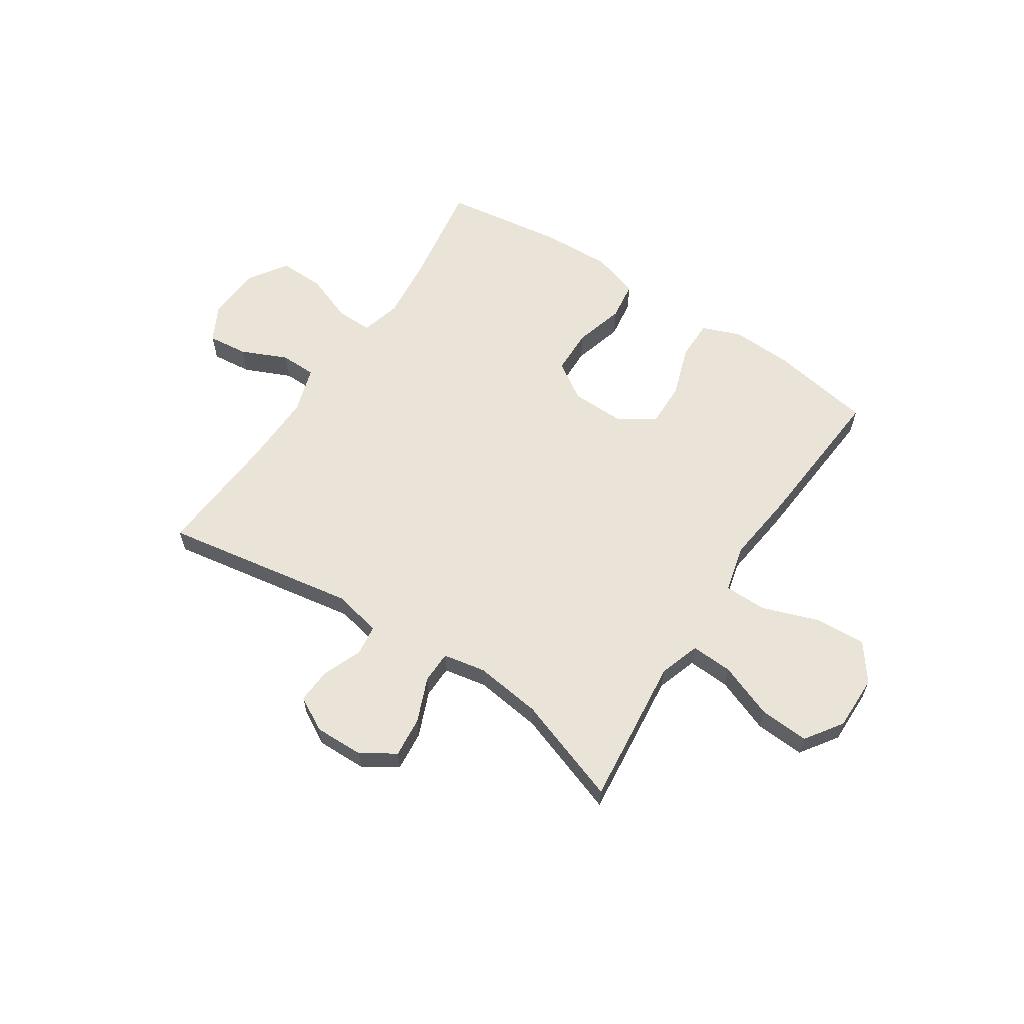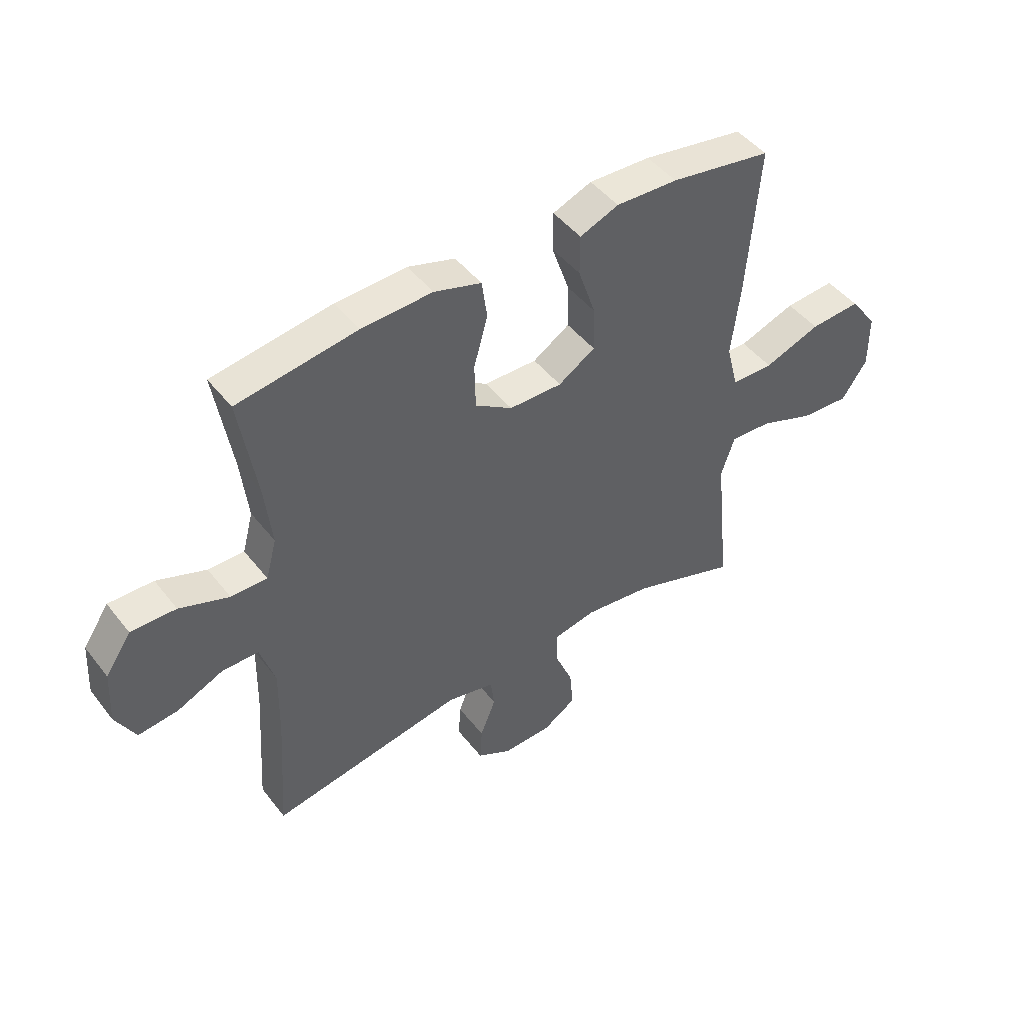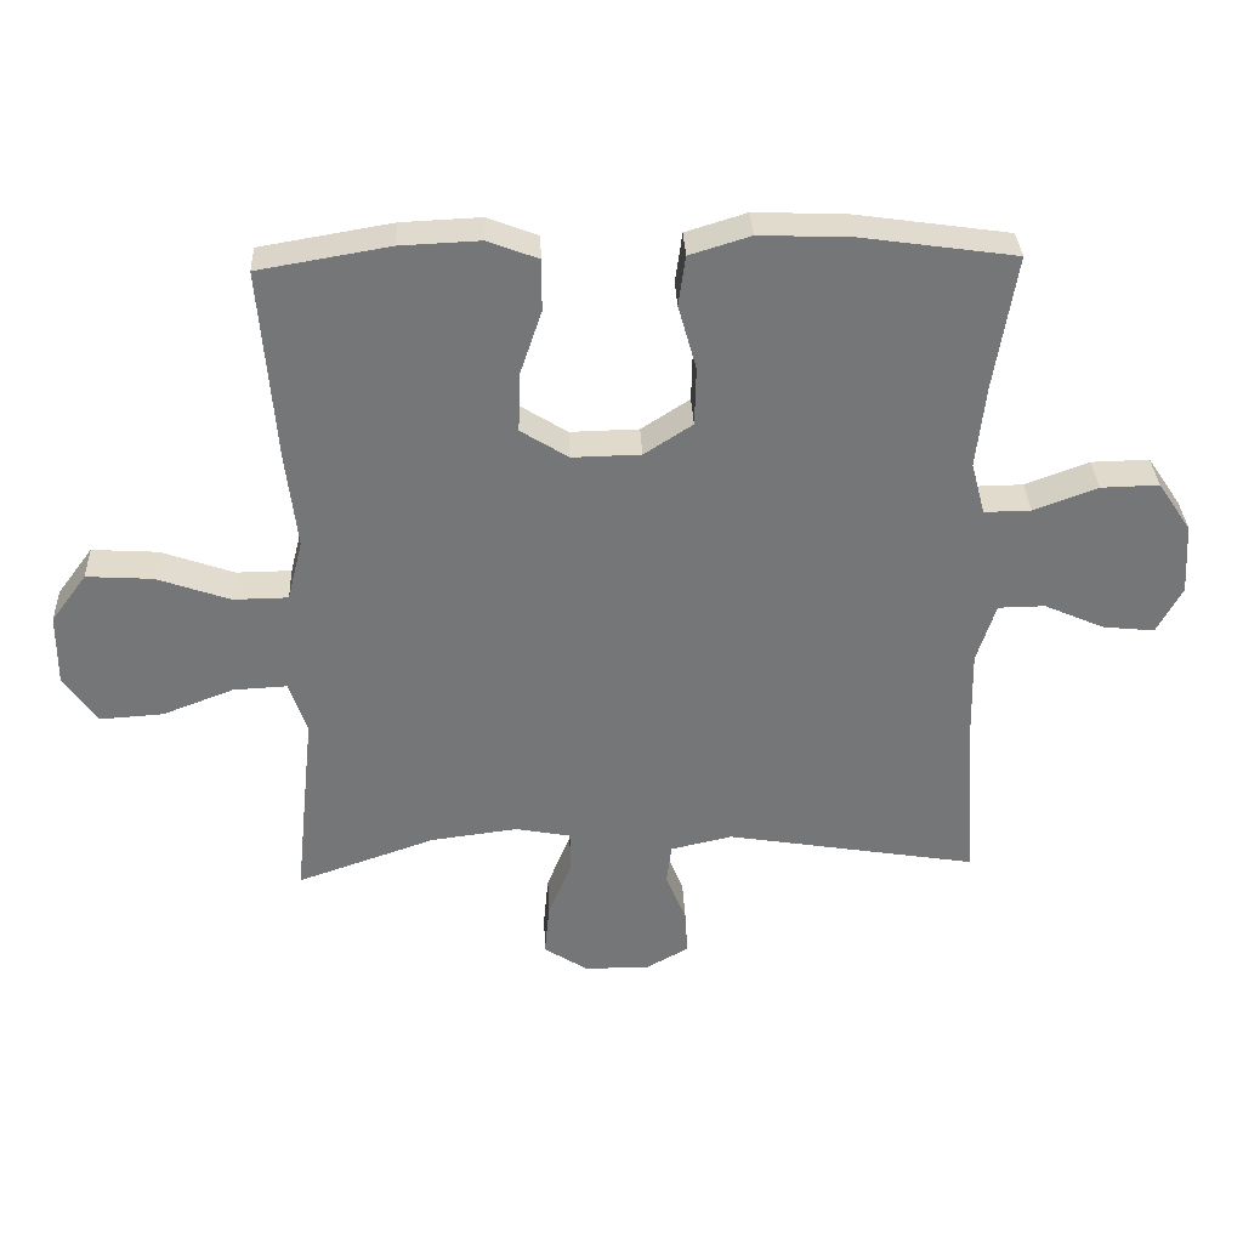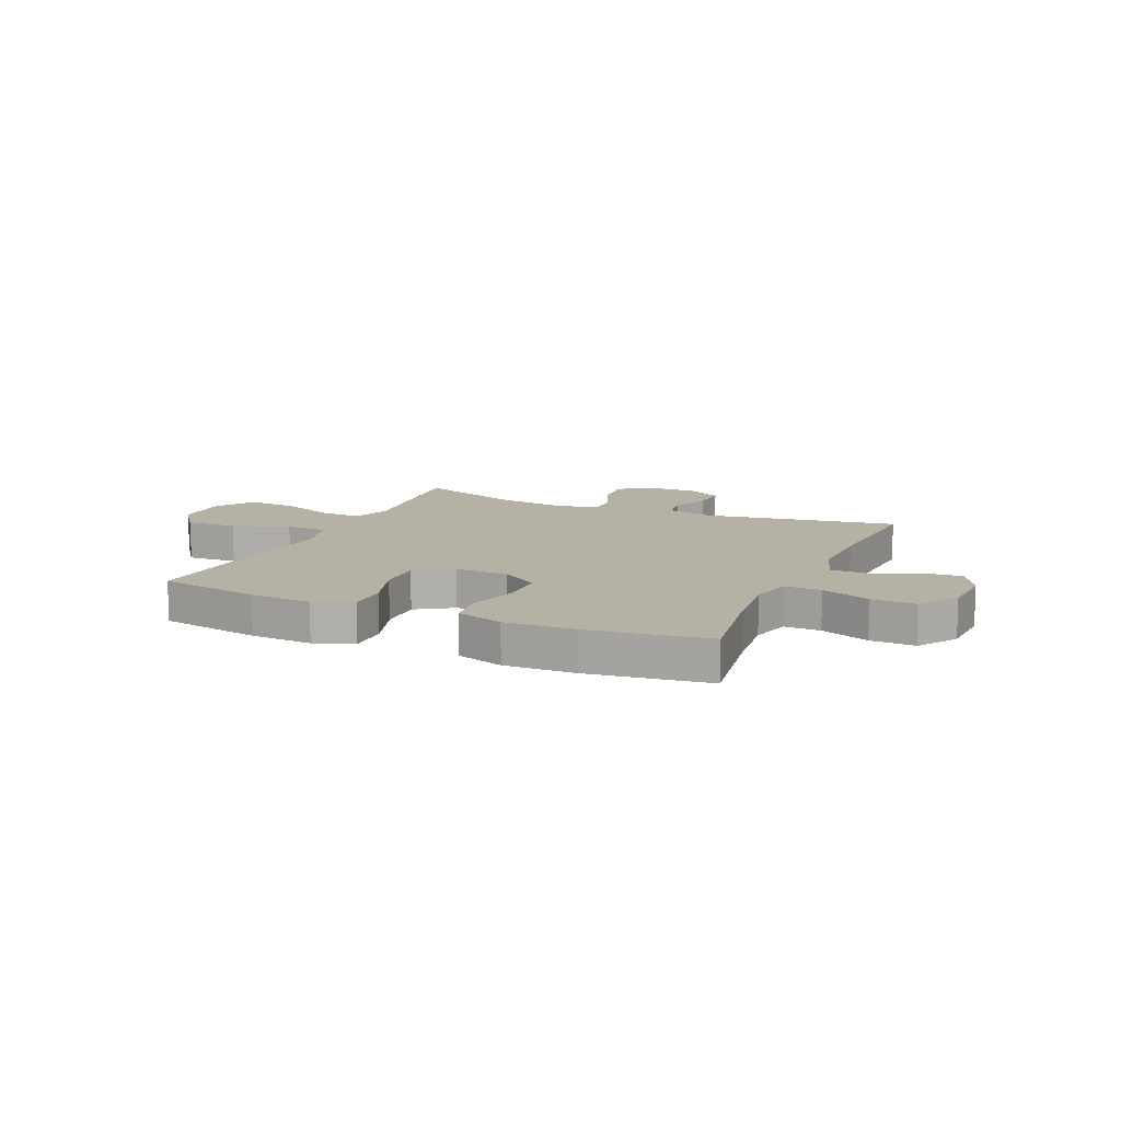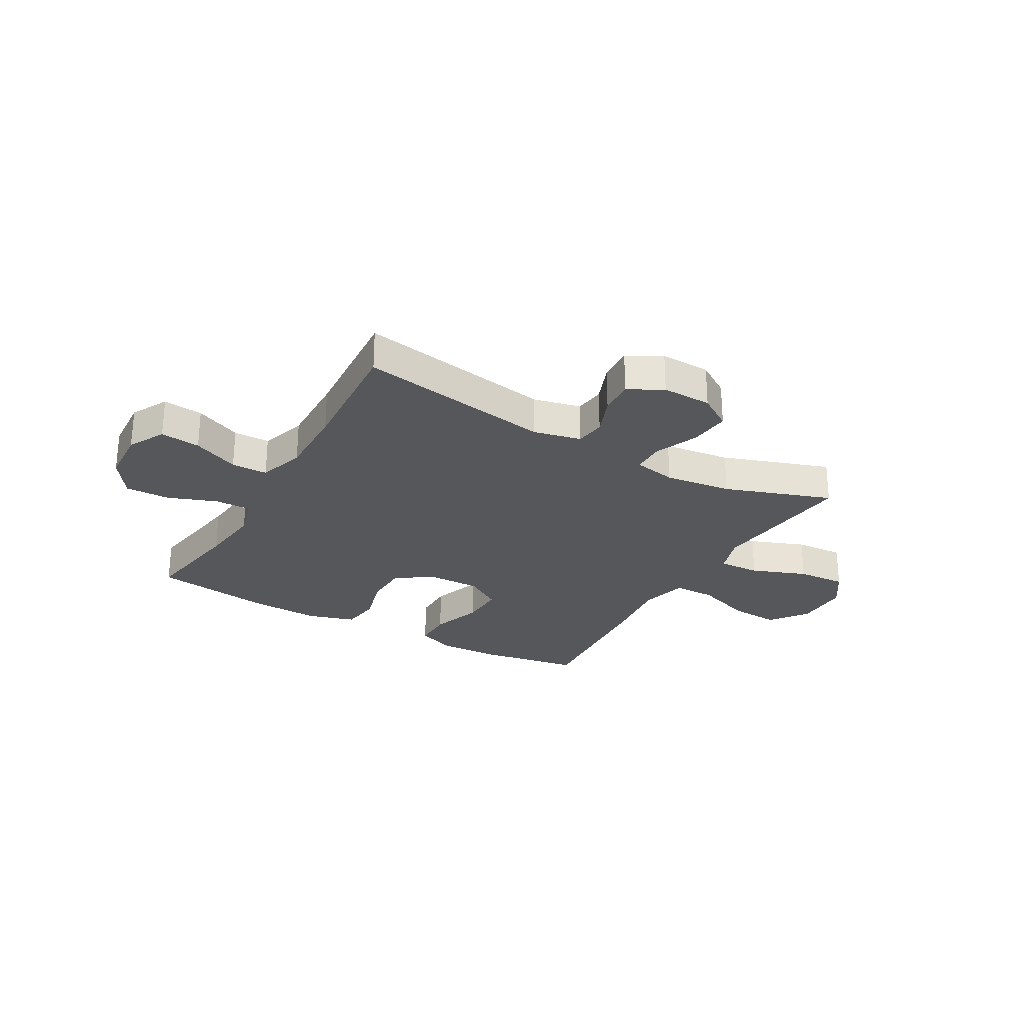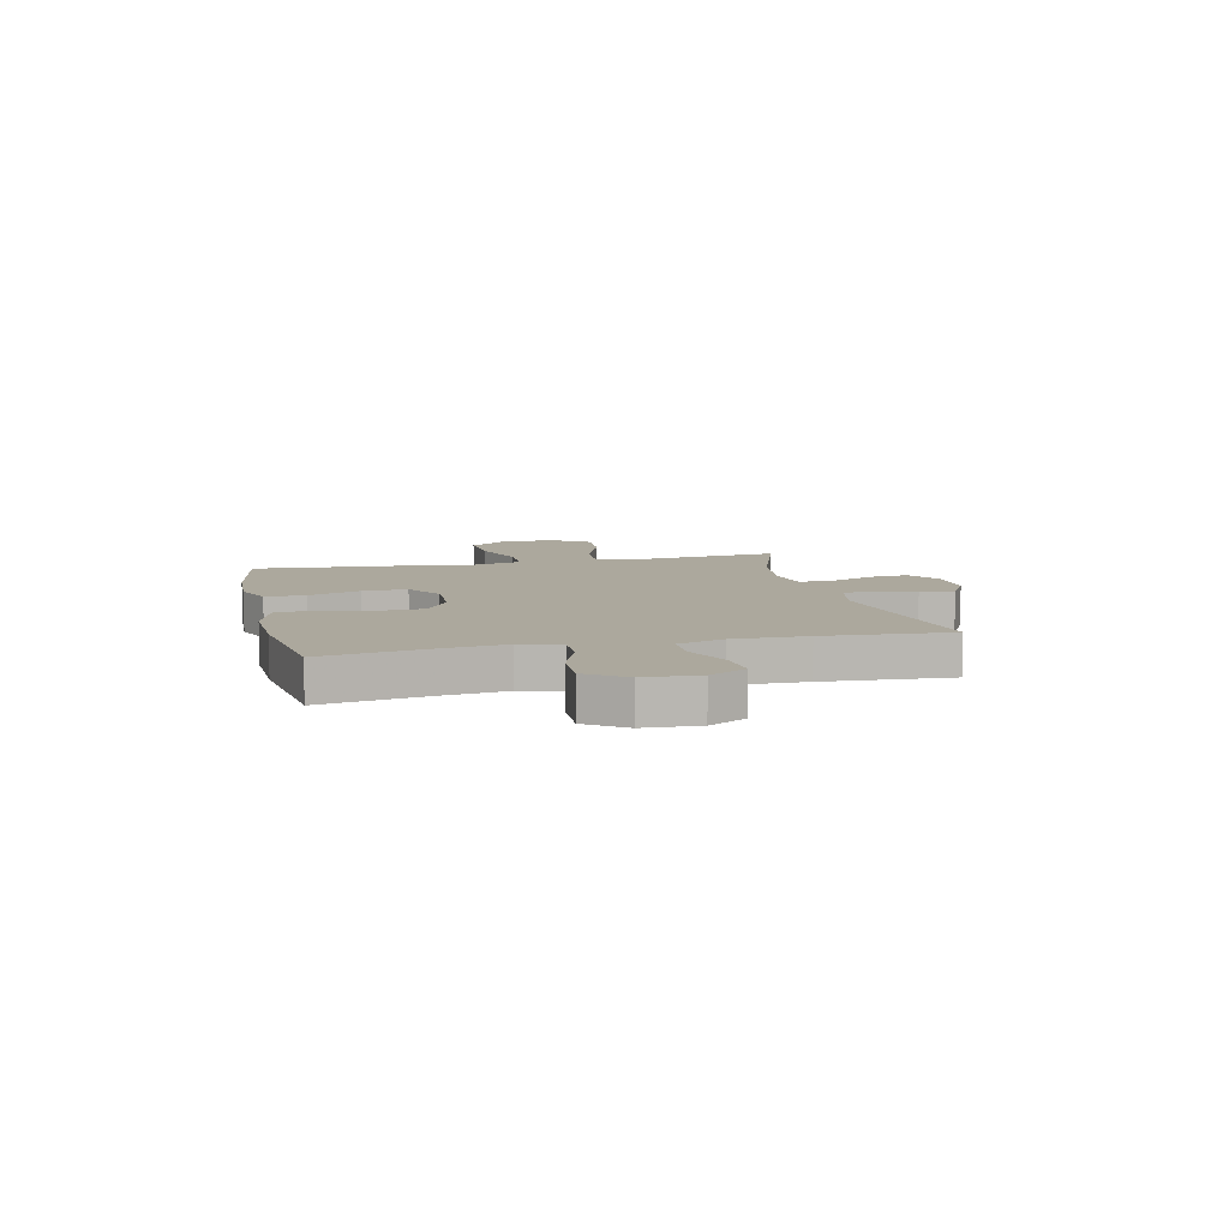
<metadata>
{"format":"obj","ext":"obj","renderer":"f3d","projection":"perspective","resolution":1024,"background":"white","views":[{"elev":61.0,"azim":-146.6,"up":"+Y"},{"elev":46.8,"azim":144.1,"up":"+Z"},{"elev":33.4,"azim":-2.5,"up":"+Z"},{"elev":12.0,"azim":23.9,"up":"+Y"},{"elev":-26.9,"azim":150.2,"up":"+Y"},{"elev":8.6,"azim":76.9,"up":"+Y"}]}
</metadata>
<code>
v -0.5 0.07 -0.5
v -0.484 0.07 -0.346
v -0.471 0.07 -0.224
v -0.496 0.07 -0.149
v -0.573 0.07 -0.153
v -0.675 0.07 -0.192
v -0.766 0.07 -0.198
v -0.813 0.07 -0.129
v -0.812 0.07 -0.027
v -0.761 0.07 0.042
v -0.667 0.07 0.036
v -0.562 0.07 -0.001
v -0.484 0.07 0
v -0.462 0.07 0.087
v -0.478 0.07 0.222
v -0.5 0.07 0.5
v -0.312 0.07 0.532
v -0.198 0.07 0.537
v -0.126 0.07 0.509
v -0.126 0.07 0.435
v -0.158 0.07 0.34
v -0.16 0.07 0.257
v -0.092 0.07 0.214
v 0.006 0.07 0.216
v 0.075 0.07 0.261
v 0.077 0.07 0.345
v 0.051 0.07 0.438
v 0.061 0.07 0.51
v 0.148 0.07 0.537
v 0.279 0.07 0.532
v 0.5 0.07 0.5
v 0.469 0.07 0.306
v 0.456 0.07 0.188
v 0.476 0.07 0.113
v 0.543 0.07 0.114
v 0.634 0.07 0.148
v 0.717 0.07 0.15
v 0.765 0.07 0.079
v 0.771 0.07 -0.022
v 0.735 0.07 -0.09
v 0.661 0.07 -0.082
v 0.575 0.07 -0.044
v 0.508 0.07 -0.045
v 0.481 0.07 -0.131
v 0.484 0.07 -0.266
v 0.5 0.07 -0.5
v 0.14 0.07 -0.44
v 0.052 0.07 -0.46
v 0.045 0.07 -0.516
v 0.074 0.07 -0.589
v 0.078 0.07 -0.654
v 0.015 0.07 -0.689
v -0.077 0.07 -0.687
v -0.139 0.07 -0.647
v -0.132 0.07 -0.573
v -0.098 0.07 -0.49
v -0.099 0.07 -0.43
v -0.178 0.07 -0.415
v -0.302 0.07 -0.431
v -0.5 0 -0.5
v -0.484 0 -0.346
v -0.471 0 -0.224
v -0.496 0 -0.149
v -0.573 0 -0.153
v -0.675 0 -0.192
v -0.766 0 -0.198
v -0.813 0 -0.129
v -0.812 0 -0.027
v -0.761 0 0.042
v -0.667 0 0.036
v -0.562 0 -0.001
v -0.484 0 0
v -0.462 0 0.087
v -0.478 0 0.222
v -0.5 0 0.5
v -0.312 0 0.532
v -0.198 0 0.537
v -0.126 0 0.509
v -0.126 0 0.435
v -0.158 0 0.34
v -0.16 0 0.257
v -0.092 0 0.214
v 0.006 0 0.216
v 0.075 0 0.261
v 0.077 0 0.345
v 0.051 0 0.438
v 0.061 0 0.51
v 0.148 0 0.537
v 0.279 0 0.532
v 0.5 0 0.5
v 0.469 0 0.306
v 0.456 0 0.188
v 0.476 0 0.113
v 0.543 0 0.114
v 0.634 0 0.148
v 0.717 0 0.15
v 0.765 0 0.079
v 0.771 0 -0.022
v 0.735 0 -0.09
v 0.661 0 -0.082
v 0.575 0 -0.044
v 0.508 0 -0.045
v 0.481 0 -0.131
v 0.484 0 -0.266
v 0.5 0 -0.5
v 0.14 0 -0.44
v 0.052 0 -0.46
v 0.045 0 -0.516
v 0.074 0 -0.589
v 0.078 0 -0.654
v 0.015 0 -0.689
v -0.077 0 -0.687
v -0.139 0 -0.647
v -0.132 0 -0.573
v -0.098 0 -0.49
v -0.099 0 -0.43
v -0.178 0 -0.415
v -0.302 0 -0.431
f 53 54 55 56
f 53 56 57
f 52 53 57
f 49 50 51 52
f 48 49 52 57
f 47 48 57
f 45 46 47
f 44 45 47 57
f 43 44 57 58
f 39 40 41 42
f 39 42 43
f 38 39 43
f 35 36 37 38
f 34 35 38 43
f 33 34 43 58
f 29 30 31 32
f 26 27 28 29
f 25 26 29 32
f 24 25 32 33
f 18 19 20 21
f 18 21 22
f 17 18 22
f 14 15 16 17
f 13 14 17 22
f 9 10 11 12
f 9 12 13
f 8 9 13
f 5 6 7 8
f 4 5 8 13
f 3 4 13 22
f 59 1 2 3
f 23 24 33 58
f 23 58 59
f 3 22 23 59
f 115 114 113 112
f 116 115 112
f 116 112 111
f 111 110 109 108
f 116 111 108 107
f 116 107 106
f 106 105 104
f 116 106 104 103
f 117 116 103 102
f 101 100 99 98
f 102 101 98
f 102 98 97
f 97 96 95 94
f 102 97 94 93
f 117 102 93 92
f 91 90 89 88
f 88 87 86 85
f 91 88 85 84
f 92 91 84 83
f 80 79 78 77
f 81 80 77
f 81 77 76
f 76 75 74 73
f 81 76 73 72
f 71 70 69 68
f 72 71 68
f 72 68 67
f 67 66 65 64
f 72 67 64 63
f 81 72 63 62
f 62 61 60 118
f 117 92 83 82
f 118 117 82
f 118 82 81 62
f 1 60 61 2
f 2 61 62 3
f 3 62 63 4
f 4 63 64 5
f 5 64 65 6
f 6 65 66 7
f 7 66 67 8
f 8 67 68 9
f 9 68 69 10
f 10 69 70 11
f 11 70 71 12
f 12 71 72 13
f 13 72 73 14
f 14 73 74 15
f 15 74 75 16
f 16 75 76 17
f 17 76 77 18
f 18 77 78 19
f 19 78 79 20
f 20 79 80 21
f 21 80 81 22
f 22 81 82 23
f 23 82 83 24
f 24 83 84 25
f 25 84 85 26
f 26 85 86 27
f 27 86 87 28
f 28 87 88 29
f 29 88 89 30
f 30 89 90 31
f 31 90 91 32
f 32 91 92 33
f 33 92 93 34
f 34 93 94 35
f 35 94 95 36
f 36 95 96 37
f 37 96 97 38
f 38 97 98 39
f 39 98 99 40
f 40 99 100 41
f 41 100 101 42
f 42 101 102 43
f 43 102 103 44
f 44 103 104 45
f 45 104 105 46
f 46 105 106 47
f 47 106 107 48
f 48 107 108 49
f 49 108 109 50
f 50 109 110 51
f 51 110 111 52
f 52 111 112 53
f 53 112 113 54
f 54 113 114 55
f 55 114 115 56
f 56 115 116 57
f 57 116 117 58
f 58 117 118 59
f 59 118 60 1

</code>
